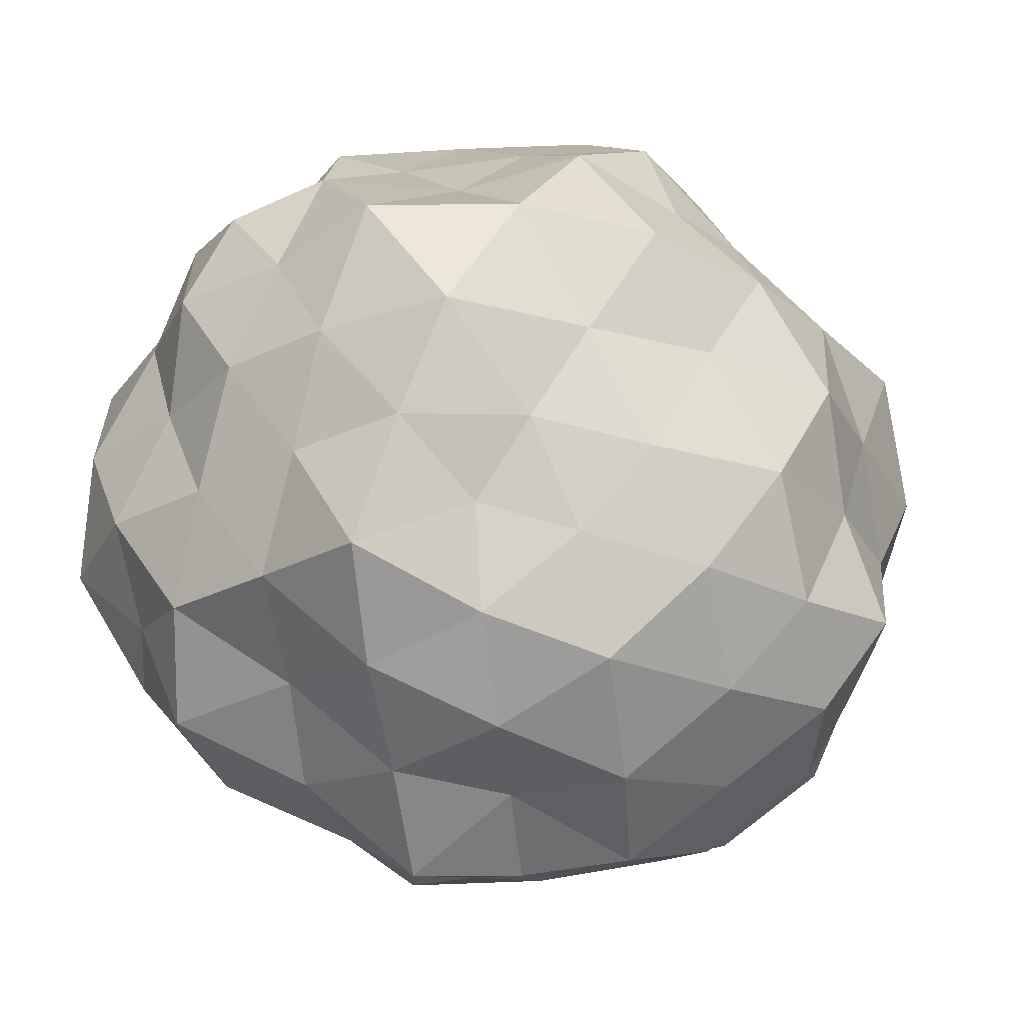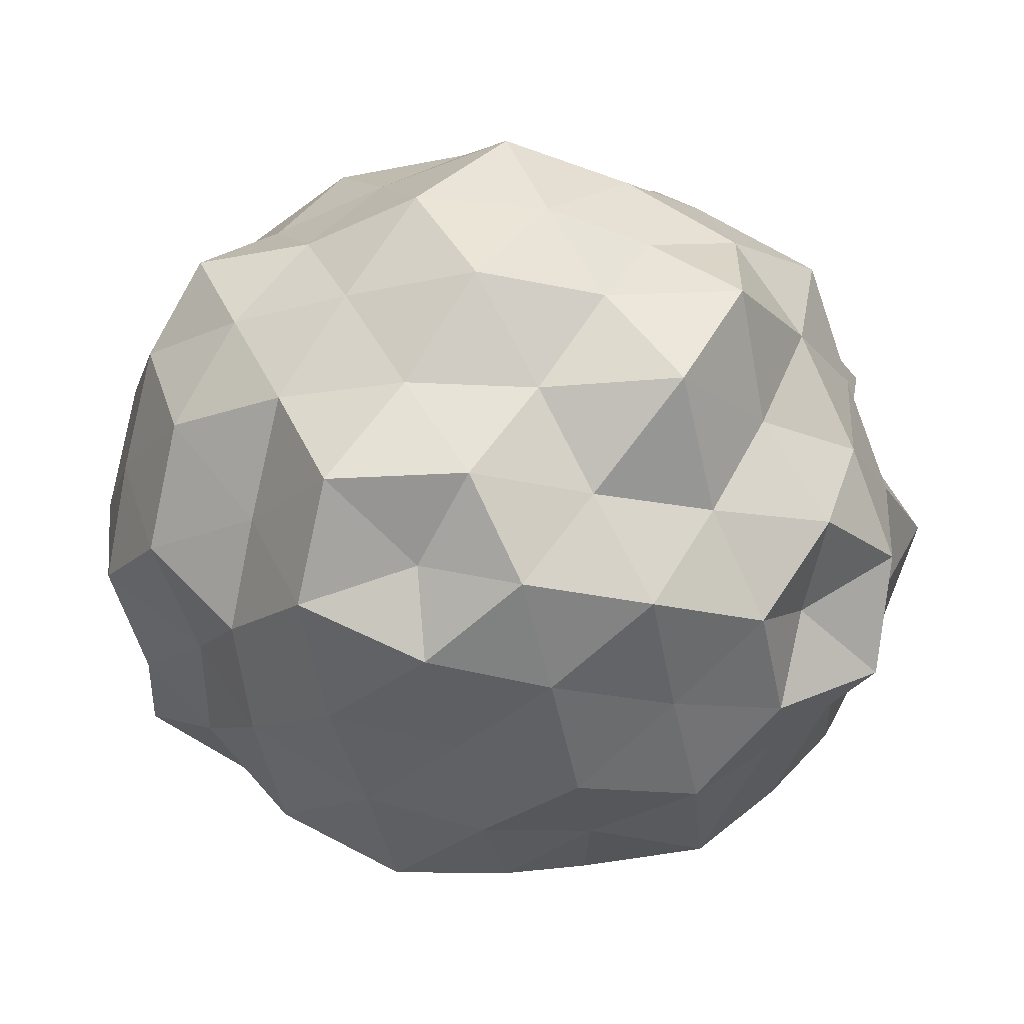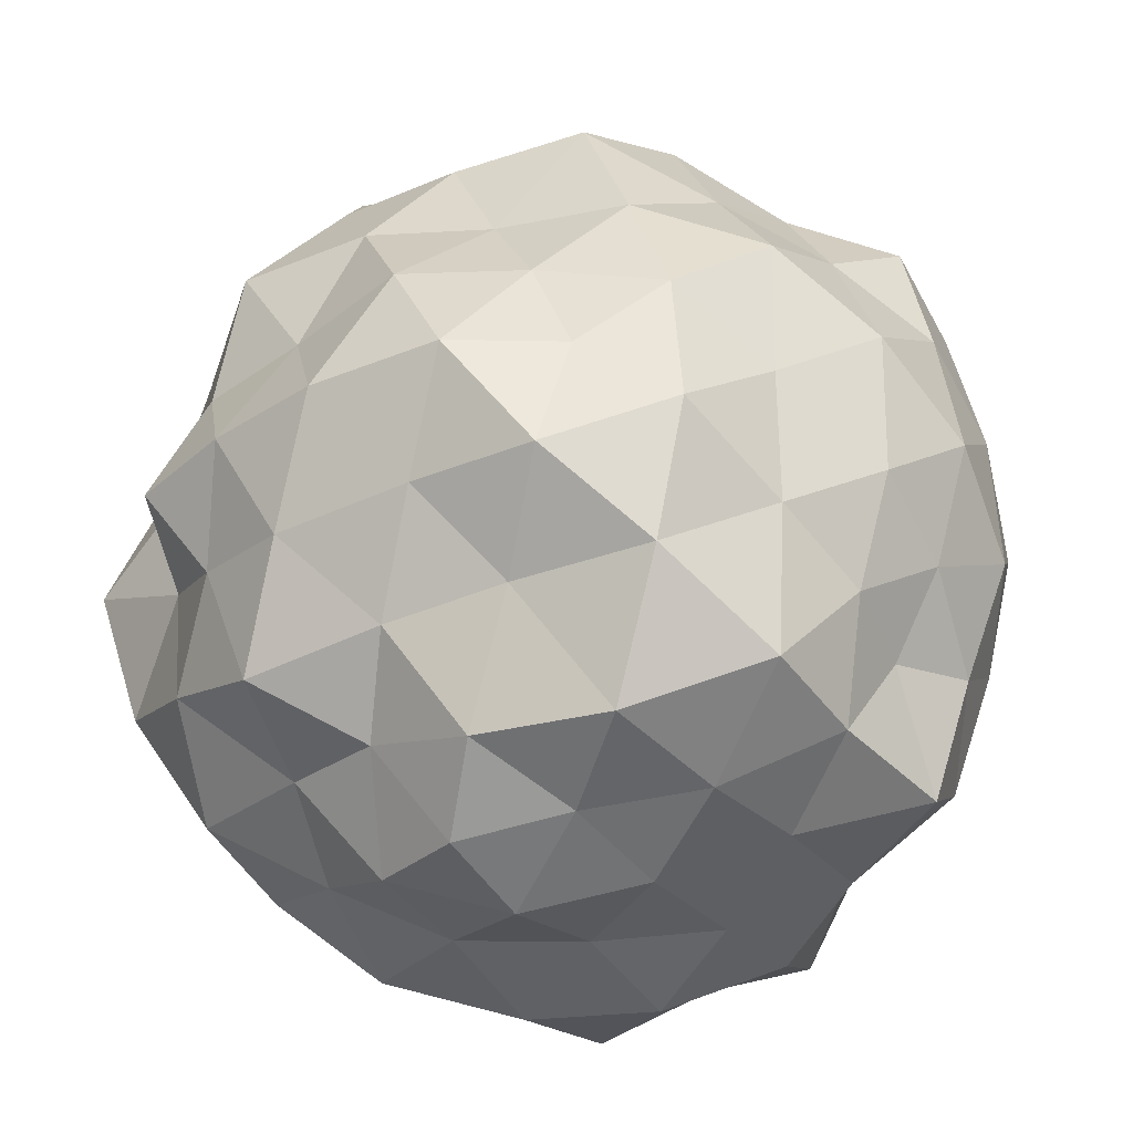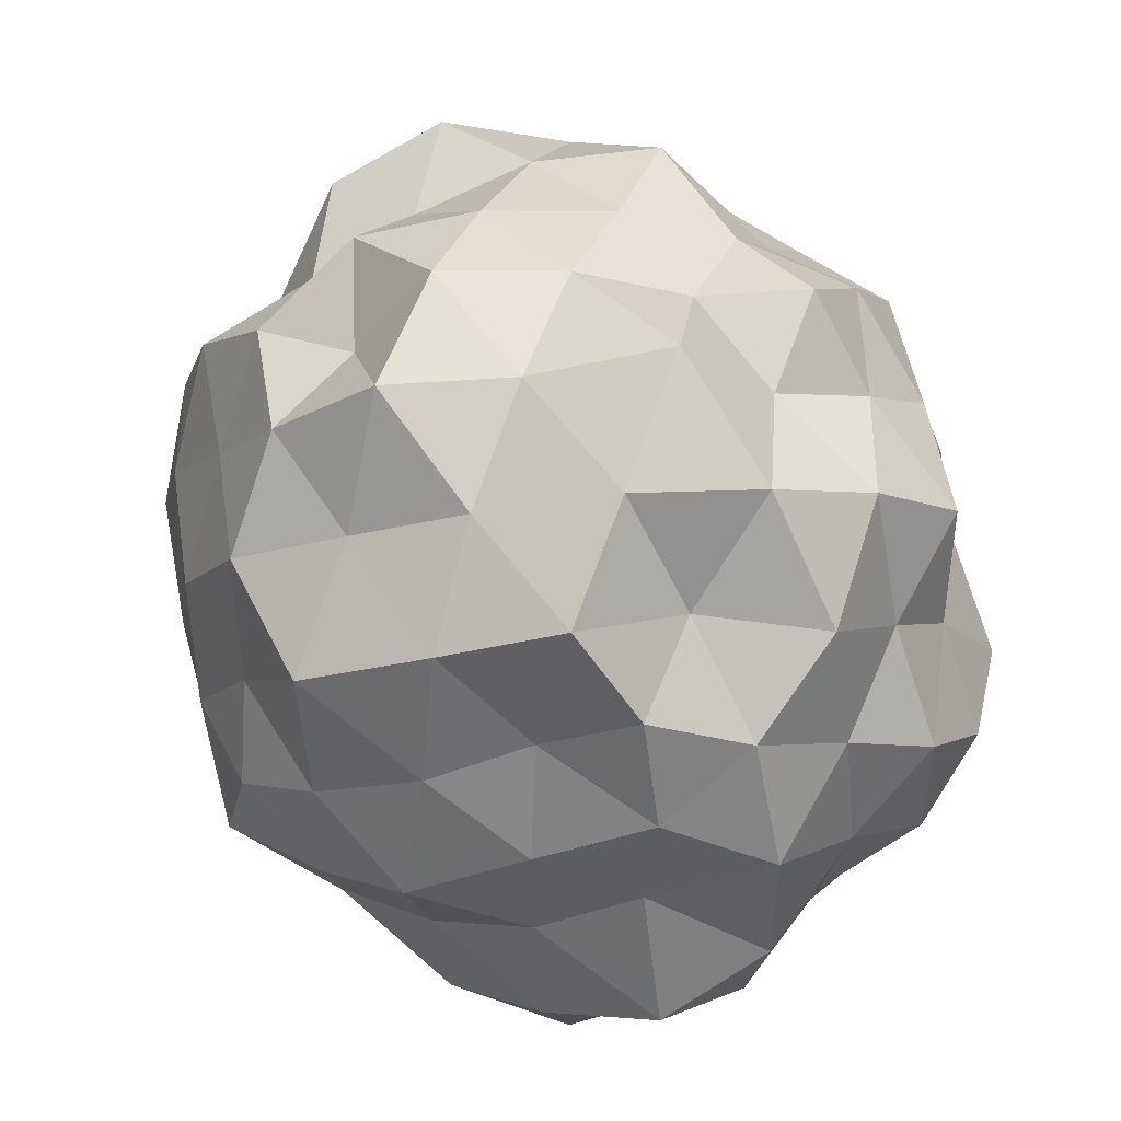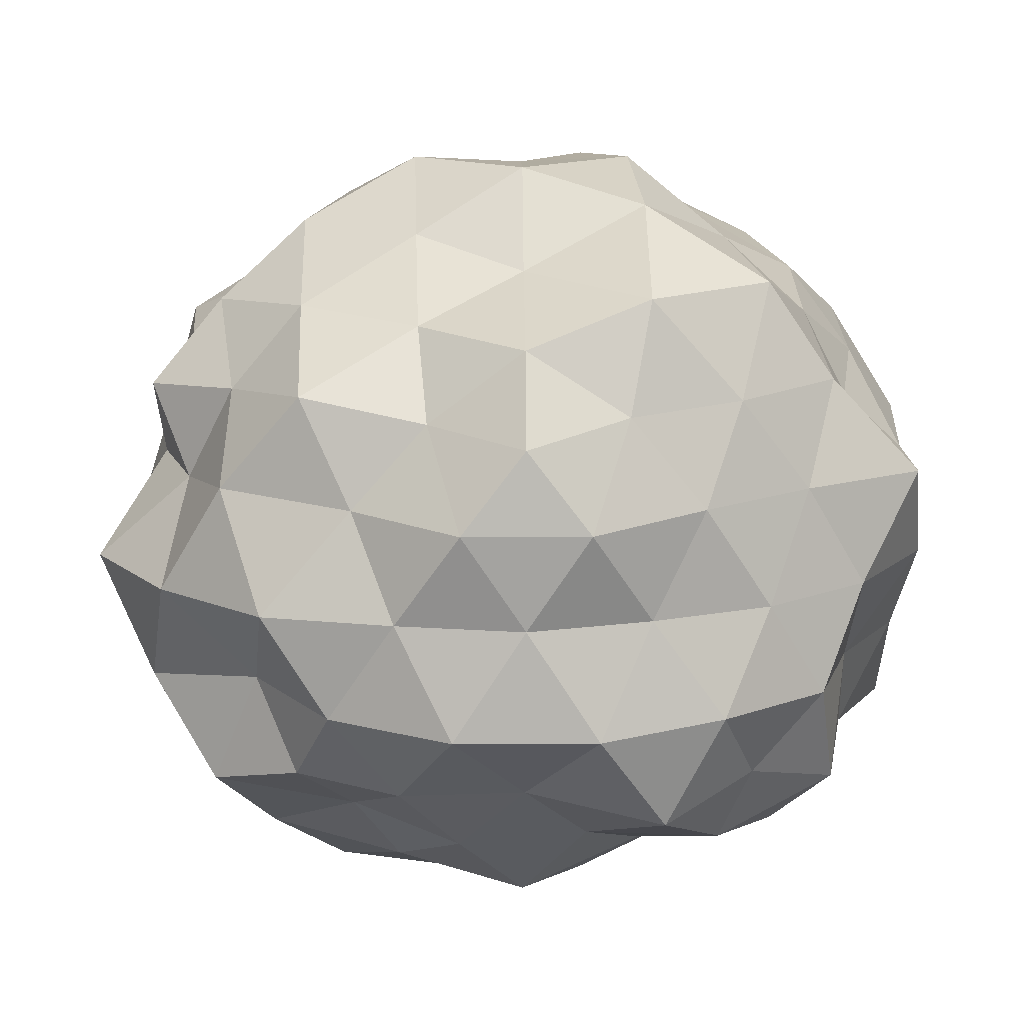
<metadata>
{"format":"obj","ext":"obj","renderer":"f3d","projection":"perspective","resolution":1024,"background":"white","views":[{"elev":-61.1,"azim":-27.7,"up":"+Y"},{"elev":-18.6,"azim":103.5,"up":"+Z"},{"elev":57.0,"azim":-74.5,"up":"+Z"},{"elev":49.9,"azim":-129.5,"up":"+Y"},{"elev":15.6,"azim":-90.6,"up":"+Z"}]}
</metadata>
<code>
o zerog_gib6_Icosphere.006
v 0.06004 0.006006 -0.1729
v -0.1263 0.0277 -0.1297
v 0.000369 0.1642 -0.08092
v 0.1636 0.0775 -0.02722
v 0.1378 -0.1126 -0.04277
v -0.04129 -0.1434 -0.1061
v -0.1378 0.1126 0.04269
v 0.04129 0.1434 0.106
v 0.1263 -0.0277 0.1296
v -0.000369 -0.1642 0.08083
v -0.1636 -0.0775 0.02714
v -0.06004 -0.006006 0.1728
f 1 2 3
f 2 1 6
f 1 3 4
f 1 4 5
f 1 5 6
f 2 6 11
f 3 2 7
f 4 3 8
f 5 4 9
f 6 5 10
f 2 11 7
f 3 7 8
f 4 8 9
f 5 9 10
f 6 10 11
f 7 11 12
f 8 7 12
f 9 8 12
f 10 9 12
f 11 10 12
o zerog_gib5_Icosphere.005
v 0.1109 0.1171 -0.2171
v -0.1705 0.08482 -0.1921
v -0.03275 0.2675 -0.02318
v 0.2188 0.1529 0.04356
v 0.2366 -0.1006 -0.08414
v -0.004059 -0.1427 -0.2298
v -0.2366 0.1006 0.08406
v 0.004059 0.1427 0.2297
v 0.1705 -0.08482 0.192
v 0.03275 -0.2675 0.02309
v -0.2188 -0.1529 -0.04364
v -0.1109 -0.1171 0.2171
f 13 14 15
f 14 13 18
f 13 15 16
f 13 16 17
f 13 17 18
f 14 18 23
f 15 14 19
f 16 15 20
f 17 16 21
f 18 17 22
f 14 23 19
f 15 19 20
f 16 20 21
f 17 21 22
f 18 22 23
f 19 23 24
f 20 19 24
f 21 20 24
f 22 21 24
f 23 22 24
o zerog_gib4_Icosphere.004
v 0 0 -0.1905
v -0.1378 0.1001 -0.08518
v 0.05263 0.162 -0.08518
v 0.1703 0 -0.08518
v 0.05263 -0.162 -0.08518
v -0.1378 -0.1001 -0.08518
v -0.05263 0.162 0.08515
v 0.1378 0.1001 0.08515
v 0.1378 -0.1001 0.08515
v -0.05263 -0.162 0.08515
v -0.1703 0 0.08515
v 0 0 0.1904
f 25 26 27
f 26 25 30
f 25 27 28
f 25 28 29
f 25 29 30
f 26 30 35
f 27 26 31
f 28 27 32
f 29 28 33
f 30 29 34
f 26 35 31
f 27 31 32
f 28 32 33
f 29 33 34
f 30 34 35
f 31 35 36
f 32 31 36
f 33 32 36
f 34 33 36
f 35 34 36
o zerog_gib3_Icosphere.003
v -0.04452 -0.1552 -0.000229
v 0.06173 -0.09269 -0.117
v 0.1121 -0.1073 0.0445
v -0.01995 -0.06957 0.1443
v -0.1519 -0.03159 0.0445
v -0.1015 -0.04588 -0.117
v 0.1519 0.03159 -0.04459
v 0.1015 0.04588 0.1169
v -0.06173 0.09269 0.1169
v -0.1121 0.1073 -0.04459
v 0.01995 0.06957 -0.1444
v 0.04452 0.1552 0.000143
f 37 38 39
f 38 37 42
f 37 39 40
f 37 40 41
f 37 41 42
f 38 42 47
f 39 38 43
f 40 39 44
f 41 40 45
f 42 41 46
f 38 47 43
f 39 43 44
f 40 44 45
f 41 45 46
f 42 46 47
f 43 47 48
f 44 43 48
f 45 44 48
f 46 45 48
f 47 46 48
o zerog_gib2_Icosphere.002
v 0 0 -0.2484
v -0.1797 0.1306 -0.1111
v 0.06865 0.2113 -0.1111
v 0.2222 0 -0.1111
v 0.06865 -0.2113 -0.1111
v -0.1797 -0.1306 -0.1111
v -0.06865 0.2113 0.1111
v 0.1797 0.1306 0.1111
v 0.1797 -0.1306 0.1111
v -0.06865 -0.2113 0.1111
v -0.2222 0 0.1111
v 0 0 0.2484
f 49 50 51
f 50 49 54
f 49 51 52
f 49 52 53
f 49 53 54
f 50 54 59
f 51 50 55
f 52 51 56
f 53 52 57
f 54 53 58
f 50 59 55
f 51 55 56
f 52 56 57
f 53 57 58
f 54 58 59
f 55 59 60
f 56 55 60
f 57 56 60
f 58 57 60
f 59 58 60
o zerog_gib1_Icosphere.001
v 0 0 -0.13
v -0.09407 0.06834 -0.05818
v 0.03593 0.1106 -0.05818
v 0.1163 0 -0.05818
v 0.03593 -0.1106 -0.05818
v -0.09407 -0.06834 -0.05818
v -0.03593 0.1106 0.0581
v 0.09407 0.06834 0.0581
v 0.09407 -0.06834 0.0581
v -0.03593 -0.1106 0.0581
v -0.1163 0 0.0581
v 0 0 0.13
f 61 62 63
f 62 61 66
f 61 63 64
f 61 64 65
f 61 65 66
f 62 66 71
f 63 62 67
f 64 63 68
f 65 64 69
f 66 65 70
f 62 71 67
f 63 67 68
f 64 68 69
f 65 69 70
f 66 70 71
f 67 71 72
f 68 67 72
f 69 68 72
f 70 69 72
f 71 70 72
o zerog_mut_mesh_Icosphere
v 0 0 -1.009
v -0.7934 0.5767 -0.4514
v 0.2764 0.8506 -0.4118
v 0.9249 0 -0.4258
v 0.3031 -0.9332 -0.4514
v -0.7934 -0.5767 -0.4514
v -0.3189 0.9645 0.4522
v 0.7874 0.5619 0.4264
v 0.8634 -0.6164 0.4676
v -0.2764 -0.8506 0.4117
v -1.006 0 0.441
v 0 0 0.986
v 0.2553 0.7861 -0.6637
v 0.1781 0.5485 -0.8587
v 0.08025 0.247 -0.9216
v -0.2286 0.1632 -0.9543
v -0.4628 0.3303 -0.811
v -0.6095 0.4429 -0.6054
v -0.6347 0.7993 -0.525
v -0.2787 0.8582 -0.5132
v 0.03536 1.013 -0.525
v -0.9697 -0.3462 -0.525
v -0.8506 0 -0.4841
v -0.8844 0.3156 -0.4789
v -0.2286 -0.1632 -0.9543
v -0.4253 -0.309 -0.7832
v -0.7033 -0.5021 -0.6646
v 0.8478 0 -0.6482
v 0.5257 0 -0.7832
v 0.2663 0 -0.9449
v 0.5307 0.7861 -0.507
v 0.7744 0.5526 -0.5183
v 0.9351 0.264 -0.4952
v 0.2533 -0.7659 -0.6269
v 0.1874 -0.5669 -0.8599
v 0.0926 -0.2801 -1.012
v 0.9916 -0.2801 -0.525
v 0.7488 -0.5344 -0.5012
v 0.484 -0.7166 -0.4625
v 0.03536 -1.013 -0.525
v -0.286 -0.8647 -0.5012
v -0.6347 -0.7993 -0.525
v -1.041 0.1578 0.2394
v -0.9835 0.3196 -0
v -0.9438 0.4858 -0.2535
v -0.9685 -0.4895 -0.2476
v -0.9511 -0.309 -5.5e-05
v -1.041 -0.1578 0.2394
v -0.1552 0.9554 0.2312
v 0 1.061 -0
v 0.1791 1.083 -0.2538
v -0.6872 0.6817 -0.2313
v -0.6782 0.9173 5.7e-05
v -0.436 0.8642 0.2312
v 0.9126 0.4698 0.2452
v 0.9511 0.309 -5.5e-05
v 1.041 0.1578 -0.2394
v 0.4906 0.9552 -0.2476
v 0.5878 0.809 -5.5e-05
v 0.8199 0.7993 0.2627
v 0.7928 -0.7729 0.2539
v 0.6445 -0.8875 5.8e-05
v 0.5031 -0.9798 -0.2538
v 1.141 -0.1731 -0.2624
v 1.035 -0.3303 0
v 0.9438 -0.4858 0.2536
v -0.5202 -1.013 0.2627
v -0.6396 -0.8647 -0
v -0.7732 -0.7535 -0.2476
v 0.1552 -0.9554 -0.2313
v 0 -1.069 0
v -0.1689 -1.021 0.2394
v -0.8311 0.2389 0.4624
v -0.7744 0.5526 0.5184
v -0.5005 0.741 0.4782
v -0.03065 0.8937 0.4782
v 0.3033 0.9173 0.5315
v 0.5986 0.7535 0.4953
v 0.9145 0.3263 0.4953
v 0.9815 0 0.5315
v 0.8844 -0.3156 0.4789
v 0.5986 -0.7535 0.4953
v 0.2882 -0.8875 0.5308
v -0.03065 -0.8937 0.4782
v -0.5307 -0.7861 0.5071
v -0.7488 -0.5344 0.5012
v -0.8812 -0.2534 0.4903
v -0.0926 0.2801 1.012
v -0.1874 0.5669 0.86
v -0.2553 0.7861 0.6638
v -0.8478 0 0.6483
v -0.5257 0 0.7831
v -0.2997 0 1.012
v 0.2211 0.1578 0.9228
v 0.4253 0.309 0.7831
v 0.6684 0.4858 0.6638
v 0.2344 -0.1674 0.9786
v 0.4907 -0.3504 0.86
v 0.6633 -0.4733 0.6269
v -0.0926 -0.2801 1.012
v -0.1768 -0.5344 0.811
v -0.2408 -0.741 0.626
v -0.05459 0.7117 -0.6889
v -0.1649 0.4987 -0.9349
v -0.4174 0.6664 -0.7314
v -0.6708 -0.1625 -0.6663
v -0.6937 0.168 -0.6889
v -0.4904 1e-06 -0.9029
v 0.6944 0.281 -0.6899
v 0.3836 0.2788 -0.8731
v 0.4625 0.5437 -0.6889
v 0.4866 -0.5619 -0.6899
v 0.3836 -0.2788 -0.8731
v 0.6998 -0.2884 -0.7304
v -0.4174 -0.6664 -0.7314
v -0.1429 -0.4398 -0.8516
v -0.05744 -0.7356 -0.6899
v -1.034 0 0
v -1.066 0.1796 -0.2724
v -1.066 -0.1796 -0.2724
v -0.3687 1.115 0.000117
v -0.1504 1.017 -0.2635
v -0.516 0.9645 -0.2794
v 0.9334 0.6664 5.7e-05
v 0.8618 0.4253 -0.2545
v 0.6708 0.6882 -0.2545
v 0.9104 -0.6497 5.7e-05
v 0.7548 -0.7607 -0.2724
v 0.8912 -0.4398 -0.2631
v -0.3477 -1.051 5.7e-05
v -0.4472 -0.8506 -0.2545
v -0.1504 -1.017 -0.2635
v -0.7356 0.7549 0.2791
v -0.9104 0.6497 5.5e-05
v -0.8618 0.4253 0.2544
v 0.4742 0.9024 0.2698
v 0.3277 1.009 -1e-06
v 0.1429 0.9835 0.2631
v 1.004 -0.1723 0.2698
v 1.06 0 1e-06
v 1.066 0.1796 0.2726
v 0.1515 -1.043 0.2791
v 0.3477 -1.051 5.6e-05
v 0.4904 -0.9332 0.2791
v -0.8912 -0.4398 0.2631
v -0.8366 -0.6078 0
v -0.6937 -0.7117 0.2631
v -0.3741 0.2718 0.8516
v -0.4866 0.5619 0.6899
v -0.6382 0.2629 0.6661
v 0.1555 0.4701 0.8819
v 0.3836 0.6235 0.7064
v 0.05279 0.6882 0.6661
v 0.5032 0 0.8819
v 0.7113 -0.1723 0.7064
v 0.8004 0.1905 0.7566
v 0.1429 -0.4398 0.8516
v 0.05744 -0.7356 0.6899
v 0.3967 -0.6448 0.7305
v -0.4317 -0.3082 0.9351
v -0.7615 -0.3082 0.7566
v -0.5336 -0.6164 0.7566
f 73 88 87
f 74 90 96
f 73 87 102
f 73 102 108
f 73 108 97
f 74 96 117
f 75 93 123
f 76 105 129
f 77 111 135
f 78 114 141
f 74 117 124
f 75 123 130
f 76 129 136
f 77 135 142
f 78 141 118
f 79 147 162
f 80 150 168
f 81 153 171
f 82 156 174
f 83 159 163
f 85 93 75
f 86 175 85
f 87 176 86
f 85 175 93
f 175 92 93
f 86 176 175
f 176 177 175
f 175 177 92
f 177 91 92
f 87 88 176
f 88 89 176
f 176 89 177
f 89 90 177
f 177 90 91
f 90 74 91
f 94 99 78
f 95 178 94
f 96 179 95
f 94 178 99
f 178 98 99
f 95 179 178
f 179 180 178
f 178 180 98
f 180 97 98
f 96 90 179
f 90 89 179
f 179 89 180
f 89 88 180
f 180 88 97
f 88 73 97
f 100 105 76
f 101 181 100
f 102 182 101
f 100 181 105
f 181 104 105
f 101 182 181
f 182 183 181
f 181 183 104
f 183 103 104
f 102 87 182
f 87 86 182
f 182 86 183
f 86 85 183
f 183 85 103
f 85 75 103
f 106 111 77
f 107 184 106
f 108 185 107
f 106 184 111
f 184 110 111
f 107 185 184
f 185 186 184
f 184 186 110
f 186 109 110
f 108 102 185
f 102 101 185
f 185 101 186
f 101 100 186
f 186 100 109
f 100 76 109
f 99 114 78
f 98 187 99
f 97 188 98
f 99 187 114
f 187 113 114
f 98 188 187
f 188 189 187
f 187 189 113
f 189 112 113
f 97 108 188
f 108 107 188
f 188 107 189
f 107 106 189
f 189 106 112
f 106 77 112
f 115 120 83
f 116 190 115
f 117 191 116
f 115 190 120
f 190 119 120
f 116 191 190
f 191 192 190
f 190 192 119
f 192 118 119
f 117 96 191
f 96 95 191
f 191 95 192
f 95 94 192
f 192 94 118
f 94 78 118
f 121 126 79
f 122 193 121
f 123 194 122
f 121 193 126
f 193 125 126
f 122 194 193
f 194 195 193
f 193 195 125
f 195 124 125
f 123 93 194
f 93 92 194
f 194 92 195
f 92 91 195
f 195 91 124
f 91 74 124
f 127 132 80
f 128 196 127
f 129 197 128
f 127 196 132
f 196 131 132
f 128 197 196
f 197 198 196
f 196 198 131
f 198 130 131
f 129 105 197
f 105 104 197
f 197 104 198
f 104 103 198
f 198 103 130
f 103 75 130
f 133 138 81
f 134 199 133
f 135 200 134
f 133 199 138
f 199 137 138
f 134 200 199
f 200 201 199
f 199 201 137
f 201 136 137
f 135 111 200
f 111 110 200
f 200 110 201
f 110 109 201
f 201 109 136
f 109 76 136
f 139 144 82
f 140 202 139
f 141 203 140
f 139 202 144
f 202 143 144
f 140 203 202
f 203 204 202
f 202 204 143
f 204 142 143
f 141 114 203
f 114 113 203
f 203 113 204
f 113 112 204
f 204 112 142
f 112 77 142
f 126 147 79
f 125 205 126
f 124 206 125
f 126 205 147
f 205 146 147
f 125 206 205
f 206 207 205
f 205 207 146
f 207 145 146
f 124 117 206
f 117 116 206
f 206 116 207
f 116 115 207
f 207 115 145
f 115 83 145
f 132 150 80
f 131 208 132
f 130 209 131
f 132 208 150
f 208 149 150
f 131 209 208
f 209 210 208
f 208 210 149
f 210 148 149
f 130 123 209
f 123 122 209
f 209 122 210
f 122 121 210
f 210 121 148
f 121 79 148
f 138 153 81
f 137 211 138
f 136 212 137
f 138 211 153
f 211 152 153
f 137 212 211
f 212 213 211
f 211 213 152
f 213 151 152
f 136 129 212
f 129 128 212
f 212 128 213
f 128 127 213
f 213 127 151
f 127 80 151
f 144 156 82
f 143 214 144
f 142 215 143
f 144 214 156
f 214 155 156
f 143 215 214
f 215 216 214
f 214 216 155
f 216 154 155
f 142 135 215
f 135 134 215
f 215 134 216
f 134 133 216
f 216 133 154
f 133 81 154
f 120 159 83
f 119 217 120
f 118 218 119
f 120 217 159
f 217 158 159
f 119 218 217
f 218 219 217
f 217 219 158
f 219 157 158
f 118 141 218
f 141 140 218
f 218 140 219
f 140 139 219
f 219 139 157
f 139 82 157
f 160 165 84
f 161 220 160
f 162 221 161
f 160 220 165
f 220 164 165
f 161 221 220
f 221 222 220
f 220 222 164
f 222 163 164
f 162 147 221
f 147 146 221
f 221 146 222
f 146 145 222
f 222 145 163
f 145 83 163
f 166 160 84
f 167 223 166
f 168 224 167
f 166 223 160
f 223 161 160
f 167 224 223
f 224 225 223
f 223 225 161
f 225 162 161
f 168 150 224
f 150 149 224
f 224 149 225
f 149 148 225
f 225 148 162
f 148 79 162
f 169 166 84
f 170 226 169
f 171 227 170
f 169 226 166
f 226 167 166
f 170 227 226
f 227 228 226
f 226 228 167
f 228 168 167
f 171 153 227
f 153 152 227
f 227 152 228
f 152 151 228
f 228 151 168
f 151 80 168
f 172 169 84
f 173 229 172
f 174 230 173
f 172 229 169
f 229 170 169
f 173 230 229
f 230 231 229
f 229 231 170
f 231 171 170
f 174 156 230
f 156 155 230
f 230 155 231
f 155 154 231
f 231 154 171
f 154 81 171
f 165 172 84
f 164 232 165
f 163 233 164
f 165 232 172
f 232 173 172
f 164 233 232
f 233 234 232
f 232 234 173
f 234 174 173
f 163 159 233
f 159 158 233
f 233 158 234
f 158 157 234
f 234 157 174
f 157 82 174

</code>
